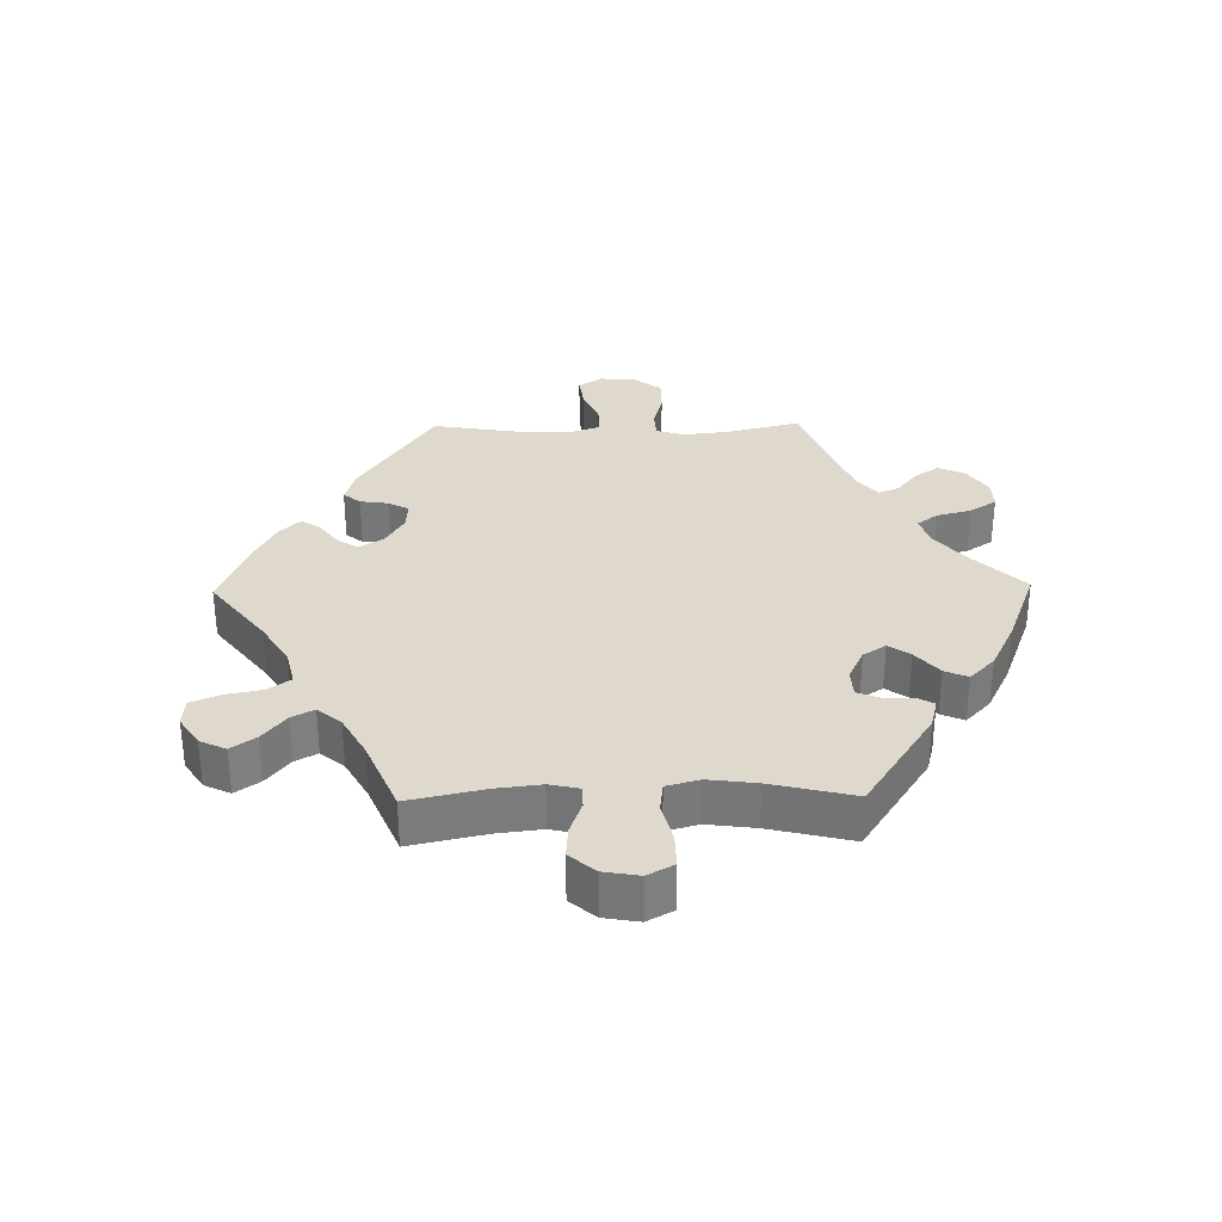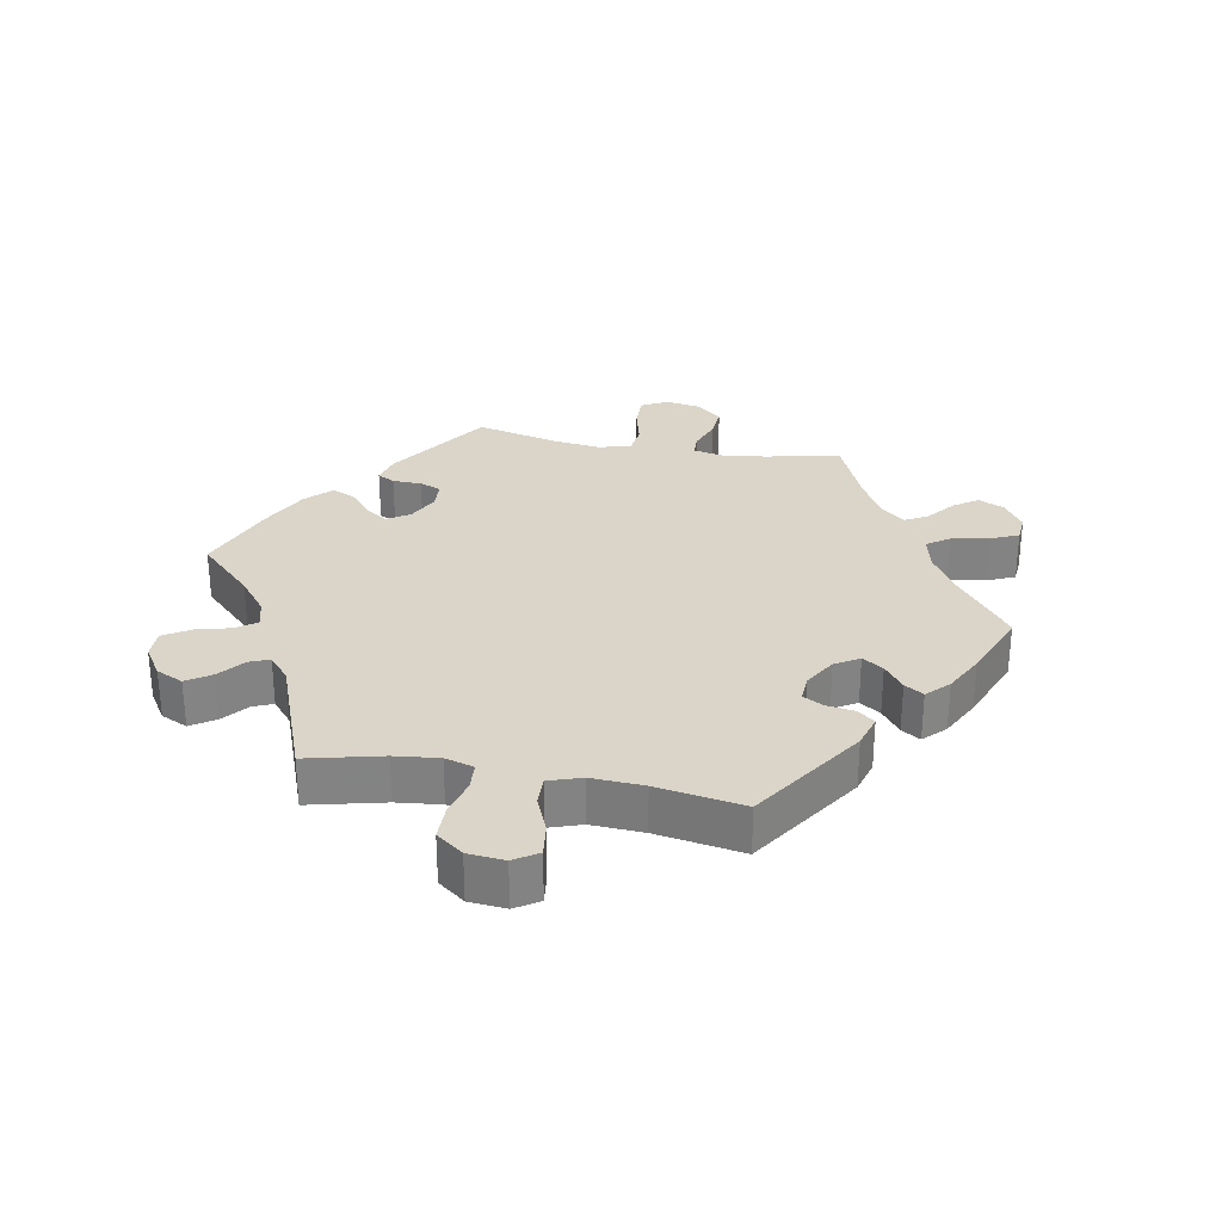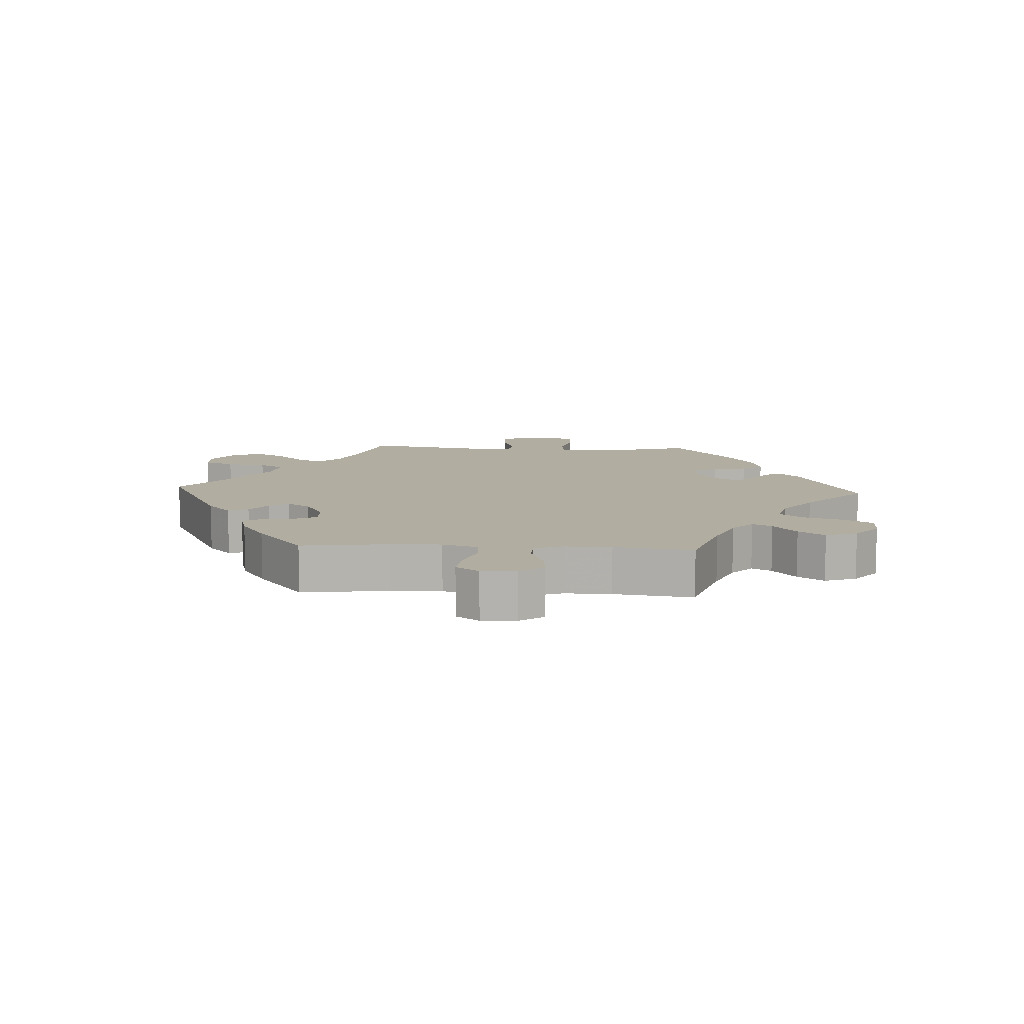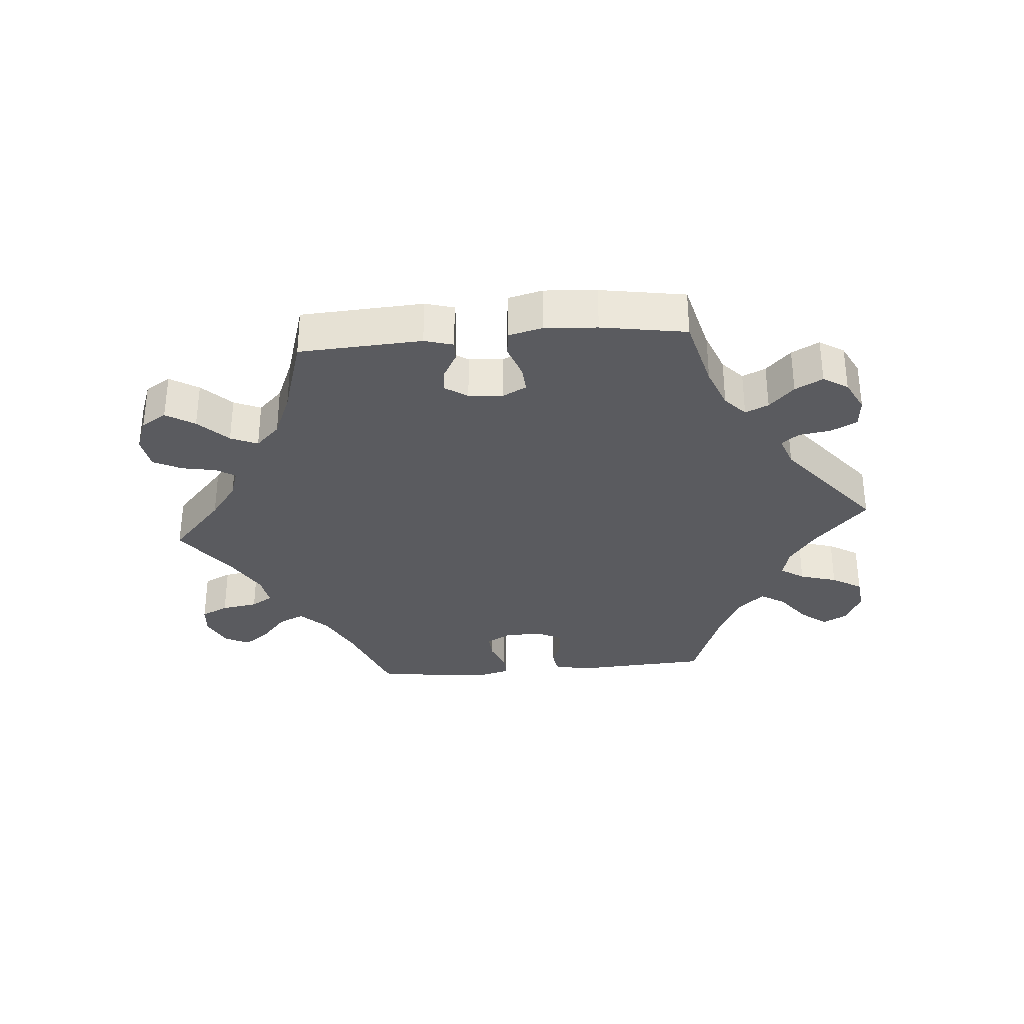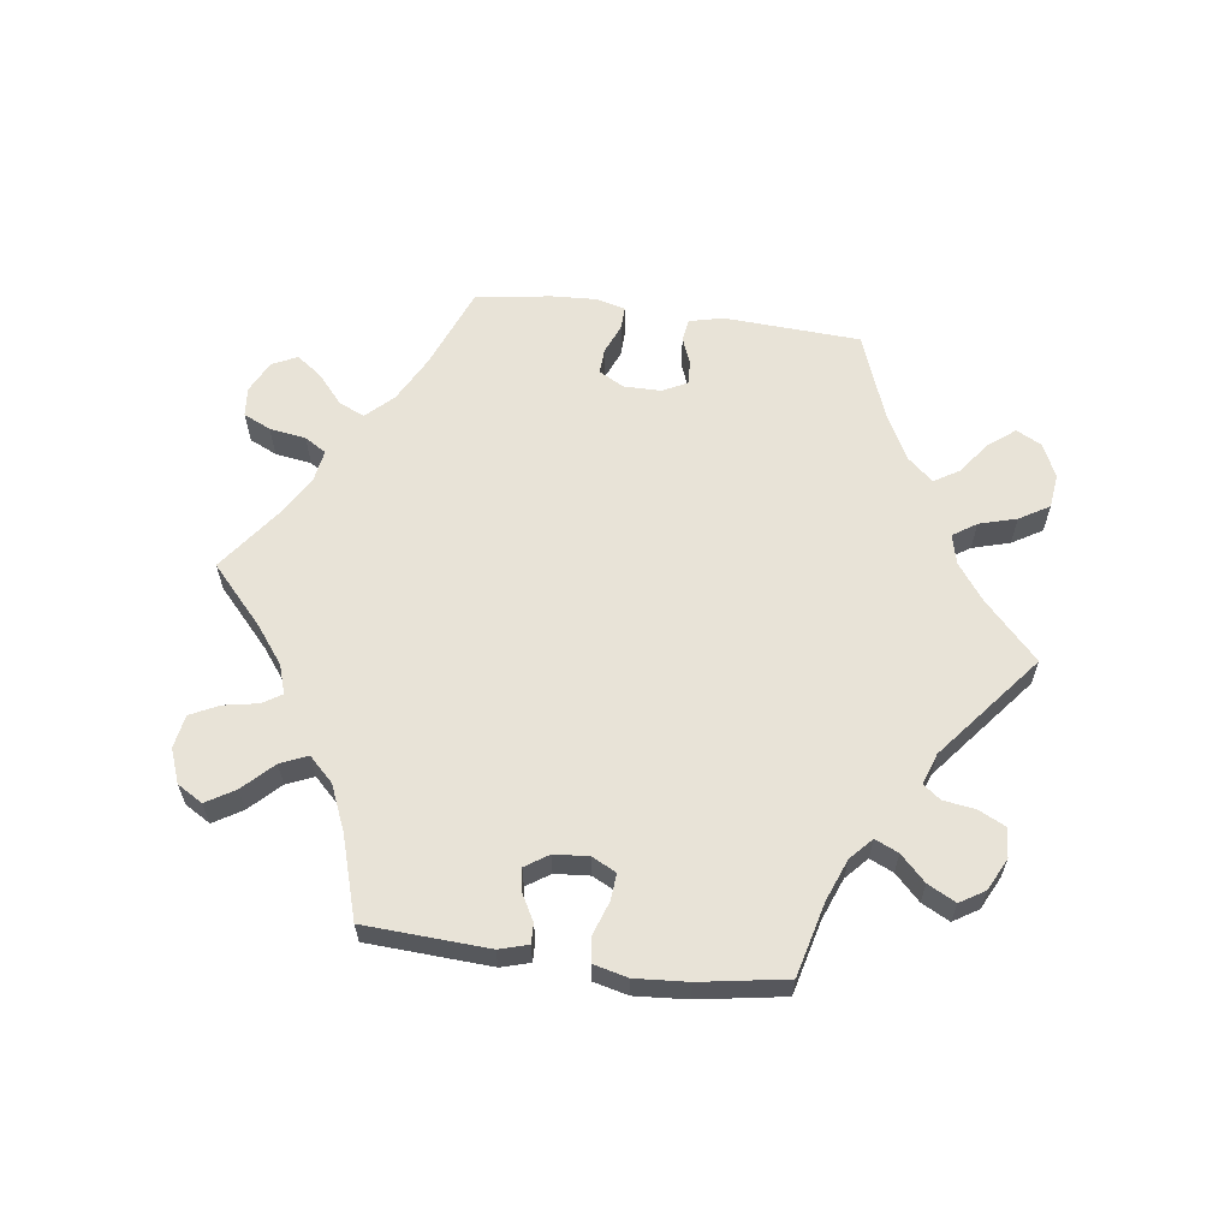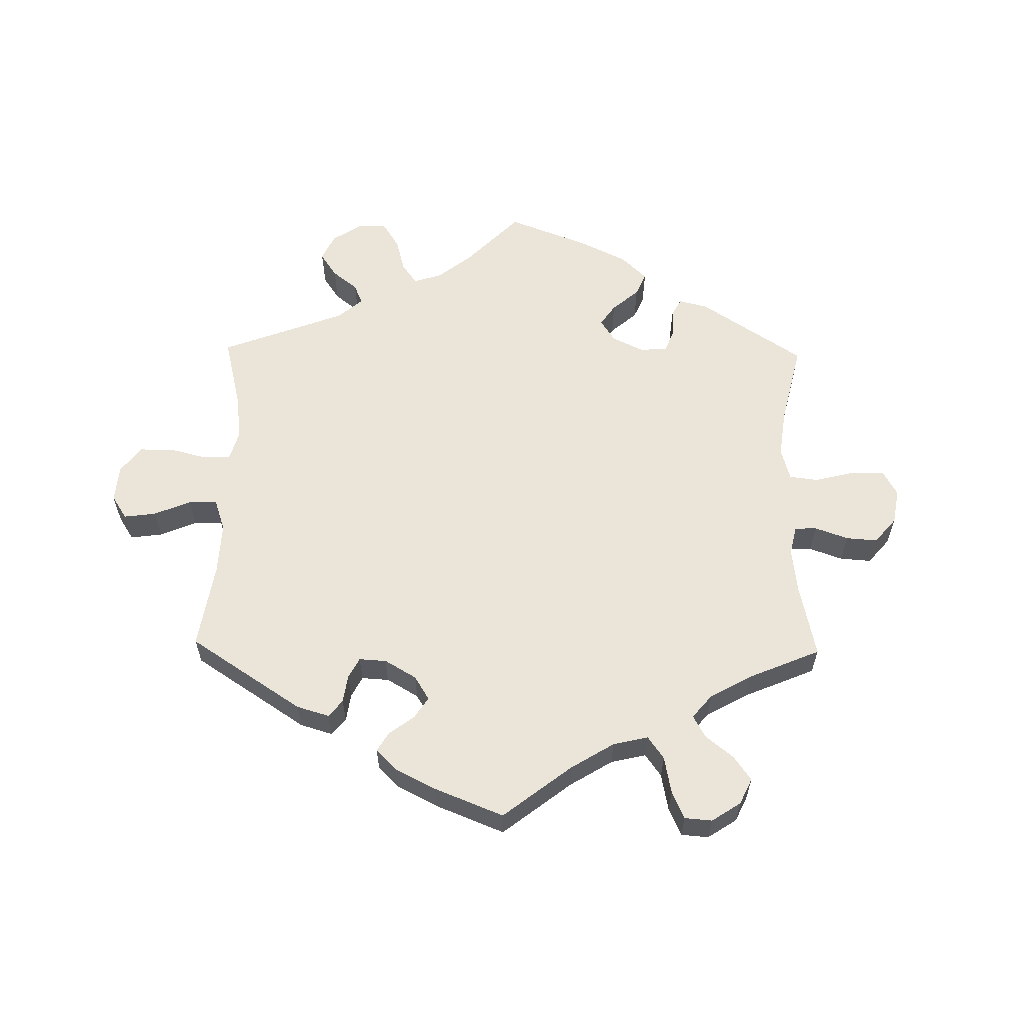
<metadata>
{"format":"obj","ext":"obj","renderer":"f3d","projection":"perspective","resolution":1024,"background":"white","views":[{"elev":31.9,"azim":149.0,"up":"+Y"},{"elev":29.3,"azim":-19.3,"up":"+Y"},{"elev":10.3,"azim":93.3,"up":"+Y"},{"elev":-33.0,"azim":-145.3,"up":"+Y"},{"elev":62.3,"azim":-142.5,"up":"+Y"},{"elev":59.6,"azim":61.0,"up":"+Y"}]}
</metadata>
<code>
v 0.483 0.07 0.157
v 0.481 0.07 0.08
v 0.497 0.07 0.027
v 0.539 0.07 0.023
v 0.594 0.07 0.042
v 0.64 0.07 0.047
v 0.664 0.07 0.012
v 0.661 0.07 -0.041
v 0.636 0.07 -0.077
v 0.591 0.07 -0.073
v 0.539 0.07 -0.053
v 0.501 0.07 -0.054
v 0.485 0.07 -0.098
v 0.486 0.07 -0.169
v 0.501 0.07 -0.289
v 0.389 0.07 -0.325
v 0.326 0.07 -0.352
v 0.292 0.07 -0.383
v 0.308 0.07 -0.413
v 0.349 0.07 -0.448
v 0.376 0.07 -0.488
v 0.359 0.07 -0.536
v 0.317 0.07 -0.571
v 0.272 0.07 -0.572
v 0.247 0.07 -0.527
v 0.23 0.07 -0.467
v 0.203 0.07 -0.431
v 0.153 0.07 -0.444
v 0.094 0.07 -0.489
v 0 0.07 -0.578
v -0.169 0.07 -0.493
v -0.201 0.07 -0.46
v -0.185 0.07 -0.434
v -0.147 0.07 -0.411
v -0.125 0.07 -0.383
v -0.144 0.07 -0.345
v -0.188 0.07 -0.315
v -0.229 0.07 -0.313
v -0.246 0.07 -0.349
v -0.256 0.07 -0.402
v -0.279 0.07 -0.433
v -0.331 0.07 -0.418
v -0.398 0.07 -0.373
v -0.501 0.07 -0.289
v -0.47 0.07 -0.178
v -0.46 0.07 -0.111
v -0.47 0.07 -0.067
v -0.509 0.07 -0.063
v -0.561 0.07 -0.077
v -0.609 0.07 -0.075
v -0.63 0.07 -0.036
v -0.627 0.07 0.018
v -0.601 0.07 0.055
v -0.556 0.07 0.052
v -0.51 0.07 0.034
v -0.477 0.07 0.038
v -0.468 0.07 0.087
v -0.501 0.07 0.289
v -0.388 0.07 0.322
v -0.326 0.07 0.349
v -0.294 0.07 0.382
v -0.313 0.07 0.42
v -0.354 0.07 0.462
v -0.38 0.07 0.508
v -0.36 0.07 0.555
v -0.314 0.07 0.587
v -0.271 0.07 0.585
v -0.252 0.07 0.539
v -0.244 0.07 0.478
v -0.223 0.07 0.44
v -0.172 0.07 0.45
v -0.105 0.07 0.493
v -0.001 0.07 0.578
v 0.183 0.07 0.485
v 0.221 0.07 0.449
v 0.209 0.07 0.418
v 0.175 0.07 0.391
v 0.156 0.07 0.361
v 0.179 0.07 0.326
v 0.228 0.07 0.298
v 0.271 0.07 0.297
v 0.288 0.07 0.331
v 0.294 0.07 0.379
v 0.31 0.07 0.409
v 0.354 0.07 0.397
v 0.411 0.07 0.36
v 0.501 0.07 0.289
v 0.483 0 0.157
v 0.481 0 0.08
v 0.497 0 0.027
v 0.539 0 0.023
v 0.594 0 0.042
v 0.64 0 0.047
v 0.664 0 0.012
v 0.661 0 -0.041
v 0.636 0 -0.077
v 0.591 0 -0.073
v 0.539 0 -0.053
v 0.501 0 -0.054
v 0.485 0 -0.098
v 0.486 0 -0.169
v 0.501 0 -0.289
v 0.389 0 -0.325
v 0.326 0 -0.352
v 0.292 0 -0.383
v 0.308 0 -0.413
v 0.349 0 -0.448
v 0.376 0 -0.488
v 0.359 0 -0.536
v 0.317 0 -0.571
v 0.272 0 -0.572
v 0.247 0 -0.527
v 0.23 0 -0.467
v 0.203 0 -0.431
v 0.153 0 -0.444
v 0.094 0 -0.489
v 0 0 -0.578
v -0.169 0 -0.493
v -0.201 0 -0.46
v -0.185 0 -0.434
v -0.147 0 -0.411
v -0.125 0 -0.383
v -0.144 0 -0.345
v -0.188 0 -0.315
v -0.229 0 -0.313
v -0.246 0 -0.349
v -0.256 0 -0.402
v -0.279 0 -0.433
v -0.331 0 -0.418
v -0.398 0 -0.373
v -0.501 0 -0.289
v -0.47 0 -0.178
v -0.46 0 -0.111
v -0.47 0 -0.067
v -0.509 0 -0.063
v -0.561 0 -0.077
v -0.609 0 -0.075
v -0.63 0 -0.036
v -0.627 0 0.018
v -0.601 0 0.055
v -0.556 0 0.052
v -0.51 0 0.034
v -0.477 0 0.038
v -0.468 0 0.087
v -0.501 0 0.289
v -0.388 0 0.322
v -0.326 0 0.349
v -0.294 0 0.382
v -0.313 0 0.42
v -0.354 0 0.462
v -0.38 0 0.508
v -0.36 0 0.555
v -0.314 0 0.587
v -0.271 0 0.585
v -0.252 0 0.539
v -0.244 0 0.478
v -0.223 0 0.44
v -0.172 0 0.45
v -0.105 0 0.493
v -0.001 0 0.578
v 0.183 0 0.485
v 0.221 0 0.449
v 0.209 0 0.418
v 0.175 0 0.391
v 0.156 0 0.361
v 0.179 0 0.326
v 0.228 0 0.298
v 0.271 0 0.297
v 0.288 0 0.331
v 0.294 0 0.379
v 0.31 0 0.409
v 0.354 0 0.397
v 0.411 0 0.36
v 0.501 0 0.289
f 86 87 1
f 85 86 1 2
f 82 83 84 85
f 81 82 85 2
f 80 81 2 3
f 79 80 3
f 74 75 76 77
f 72 73 74 77
f 71 72 77 78
f 70 71 78 79
f 66 67 68 69
f 66 69 70
f 65 66 70
f 62 63 64 65
f 61 62 65 70
f 60 61 70 79
f 57 58 59
f 56 57 59 60
f 52 53 54 55
f 52 55 56
f 51 52 56
f 48 49 50 51
f 47 48 51 56
f 46 47 56 60
f 42 43 44 45
f 39 40 41 42
f 38 39 42 45
f 37 38 45 46
f 31 32 33 34
f 29 30 31 34
f 28 29 34 35
f 27 28 35 36
f 23 24 25 26
f 23 26 27
f 22 23 27
f 19 20 21 22
f 18 19 22 27
f 17 18 27 36
f 14 15 16
f 13 14 16 17
f 12 13 17 36
f 8 9 10 11
f 8 11 12
f 7 8 12
f 4 5 6 7
f 4 7 12
f 3 4 12 36
f 37 46 60 79
f 3 36 37 79
f 88 174 173
f 89 88 173 172
f 172 171 170 169
f 89 172 169 168
f 90 89 168 167
f 90 167 166
f 164 163 162 161
f 164 161 160 159
f 165 164 159 158
f 166 165 158 157
f 156 155 154 153
f 157 156 153
f 157 153 152
f 152 151 150 149
f 157 152 149 148
f 166 157 148 147
f 146 145 144
f 147 146 144 143
f 142 141 140 139
f 143 142 139
f 143 139 138
f 138 137 136 135
f 143 138 135 134
f 147 143 134 133
f 132 131 130 129
f 129 128 127 126
f 132 129 126 125
f 133 132 125 124
f 121 120 119 118
f 121 118 117 116
f 122 121 116 115
f 123 122 115 114
f 113 112 111 110
f 114 113 110
f 114 110 109
f 109 108 107 106
f 114 109 106 105
f 123 114 105 104
f 103 102 101
f 104 103 101 100
f 123 104 100 99
f 98 97 96 95
f 99 98 95
f 99 95 94
f 94 93 92 91
f 99 94 91
f 123 99 91 90
f 166 147 133 124
f 166 124 123 90
f 1 88 89 2
f 2 89 90 3
f 3 90 91 4
f 4 91 92 5
f 5 92 93 6
f 6 93 94 7
f 7 94 95 8
f 8 95 96 9
f 9 96 97 10
f 10 97 98 11
f 11 98 99 12
f 12 99 100 13
f 13 100 101 14
f 14 101 102 15
f 15 102 103 16
f 16 103 104 17
f 17 104 105 18
f 18 105 106 19
f 19 106 107 20
f 20 107 108 21
f 21 108 109 22
f 22 109 110 23
f 23 110 111 24
f 24 111 112 25
f 25 112 113 26
f 26 113 114 27
f 27 114 115 28
f 28 115 116 29
f 29 116 117 30
f 30 117 118 31
f 31 118 119 32
f 32 119 120 33
f 33 120 121 34
f 34 121 122 35
f 35 122 123 36
f 36 123 124 37
f 37 124 125 38
f 38 125 126 39
f 39 126 127 40
f 40 127 128 41
f 41 128 129 42
f 42 129 130 43
f 43 130 131 44
f 44 131 132 45
f 45 132 133 46
f 46 133 134 47
f 47 134 135 48
f 48 135 136 49
f 49 136 137 50
f 50 137 138 51
f 51 138 139 52
f 52 139 140 53
f 53 140 141 54
f 54 141 142 55
f 55 142 143 56
f 56 143 144 57
f 57 144 145 58
f 58 145 146 59
f 59 146 147 60
f 60 147 148 61
f 61 148 149 62
f 62 149 150 63
f 63 150 151 64
f 64 151 152 65
f 65 152 153 66
f 66 153 154 67
f 67 154 155 68
f 68 155 156 69
f 69 156 157 70
f 70 157 158 71
f 71 158 159 72
f 72 159 160 73
f 73 160 161 74
f 74 161 162 75
f 75 162 163 76
f 76 163 164 77
f 77 164 165 78
f 78 165 166 79
f 79 166 167 80
f 80 167 168 81
f 81 168 169 82
f 82 169 170 83
f 83 170 171 84
f 84 171 172 85
f 85 172 173 86
f 86 173 174 87
f 87 174 88 1

</code>
